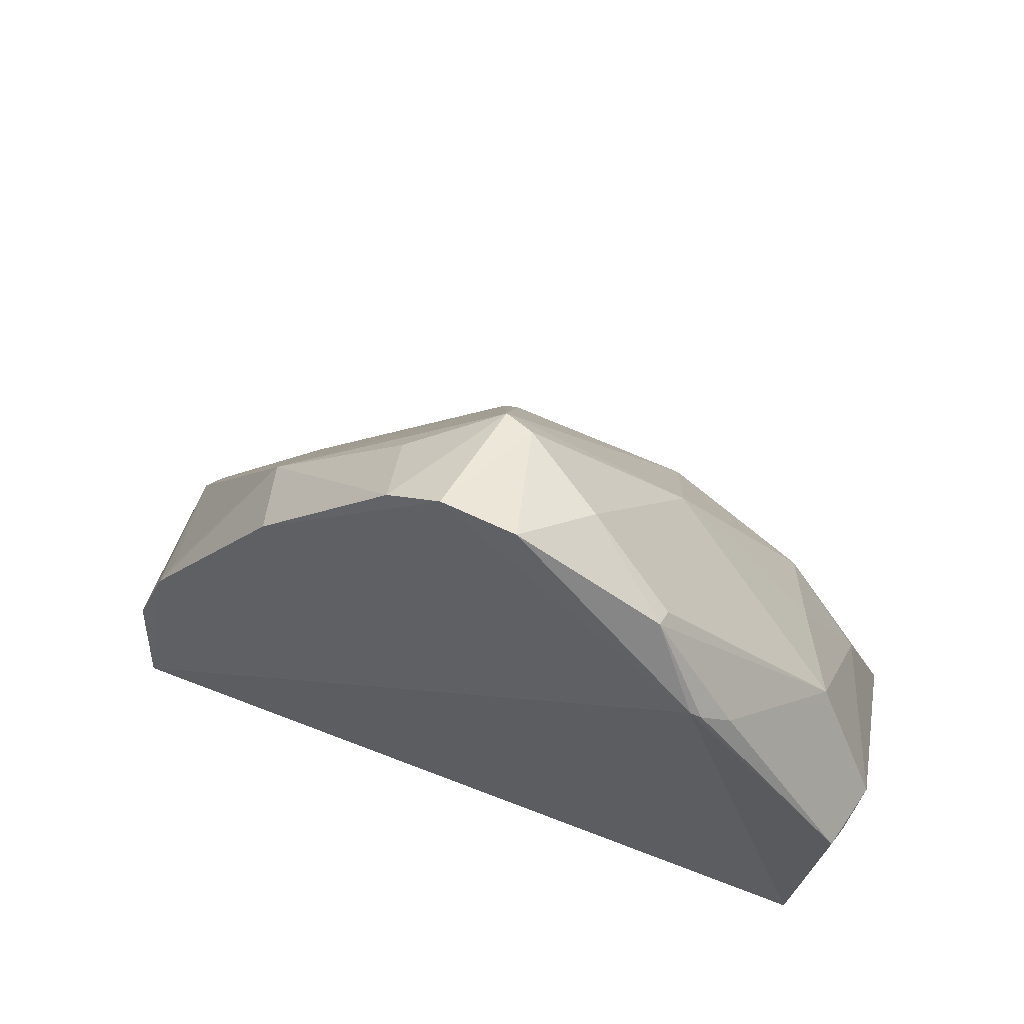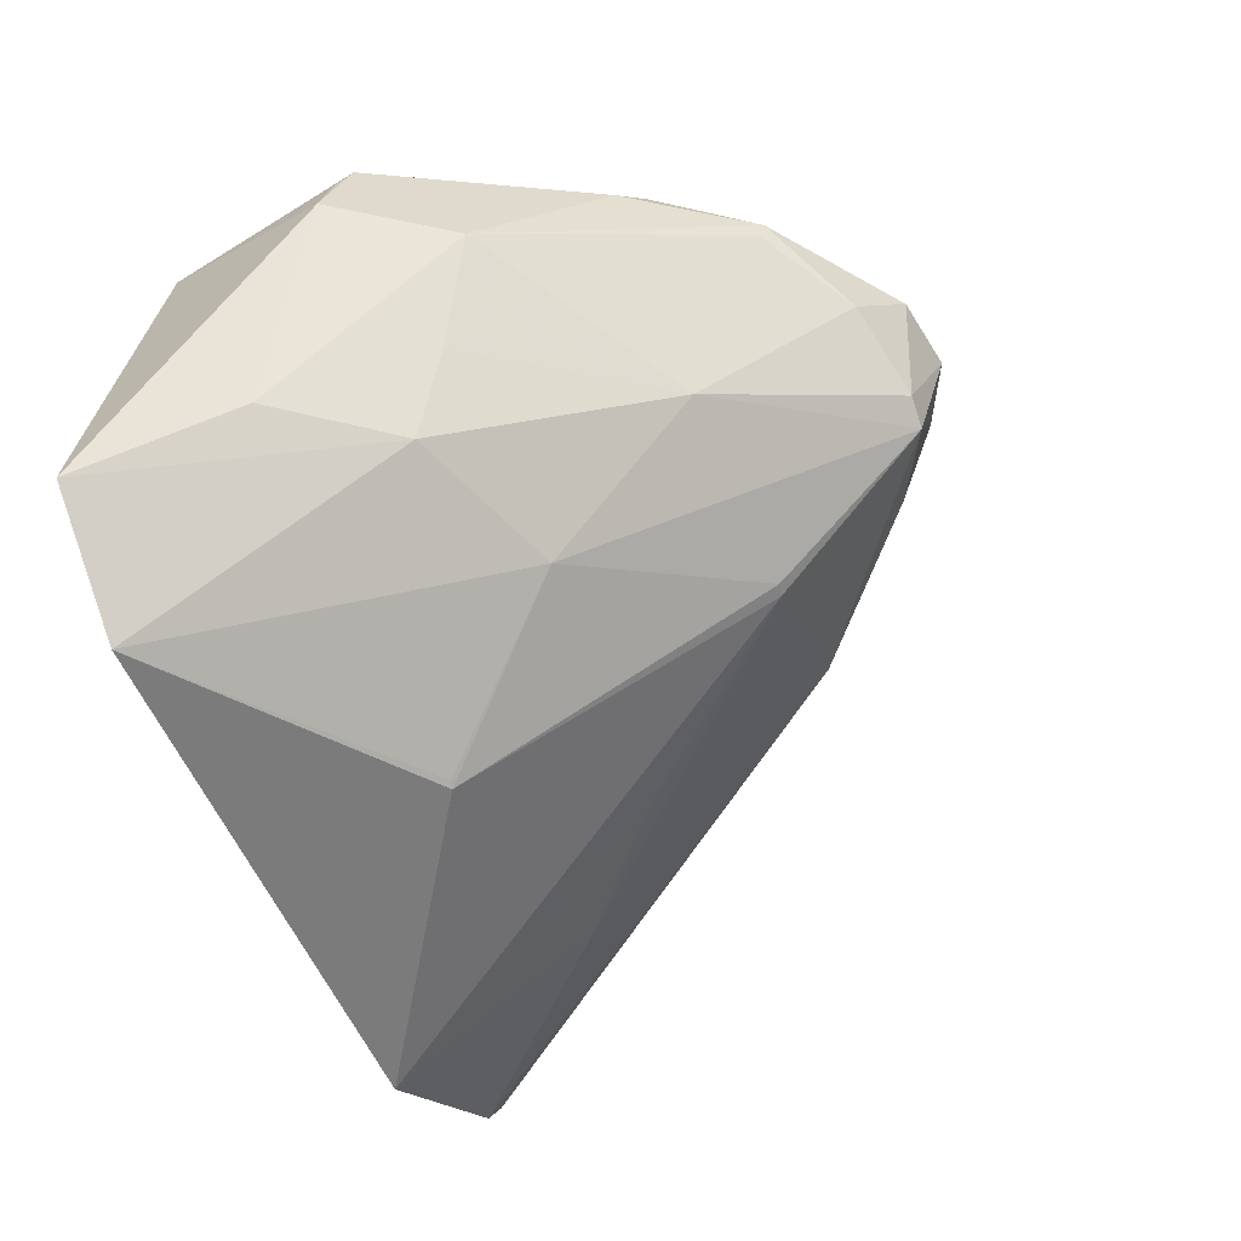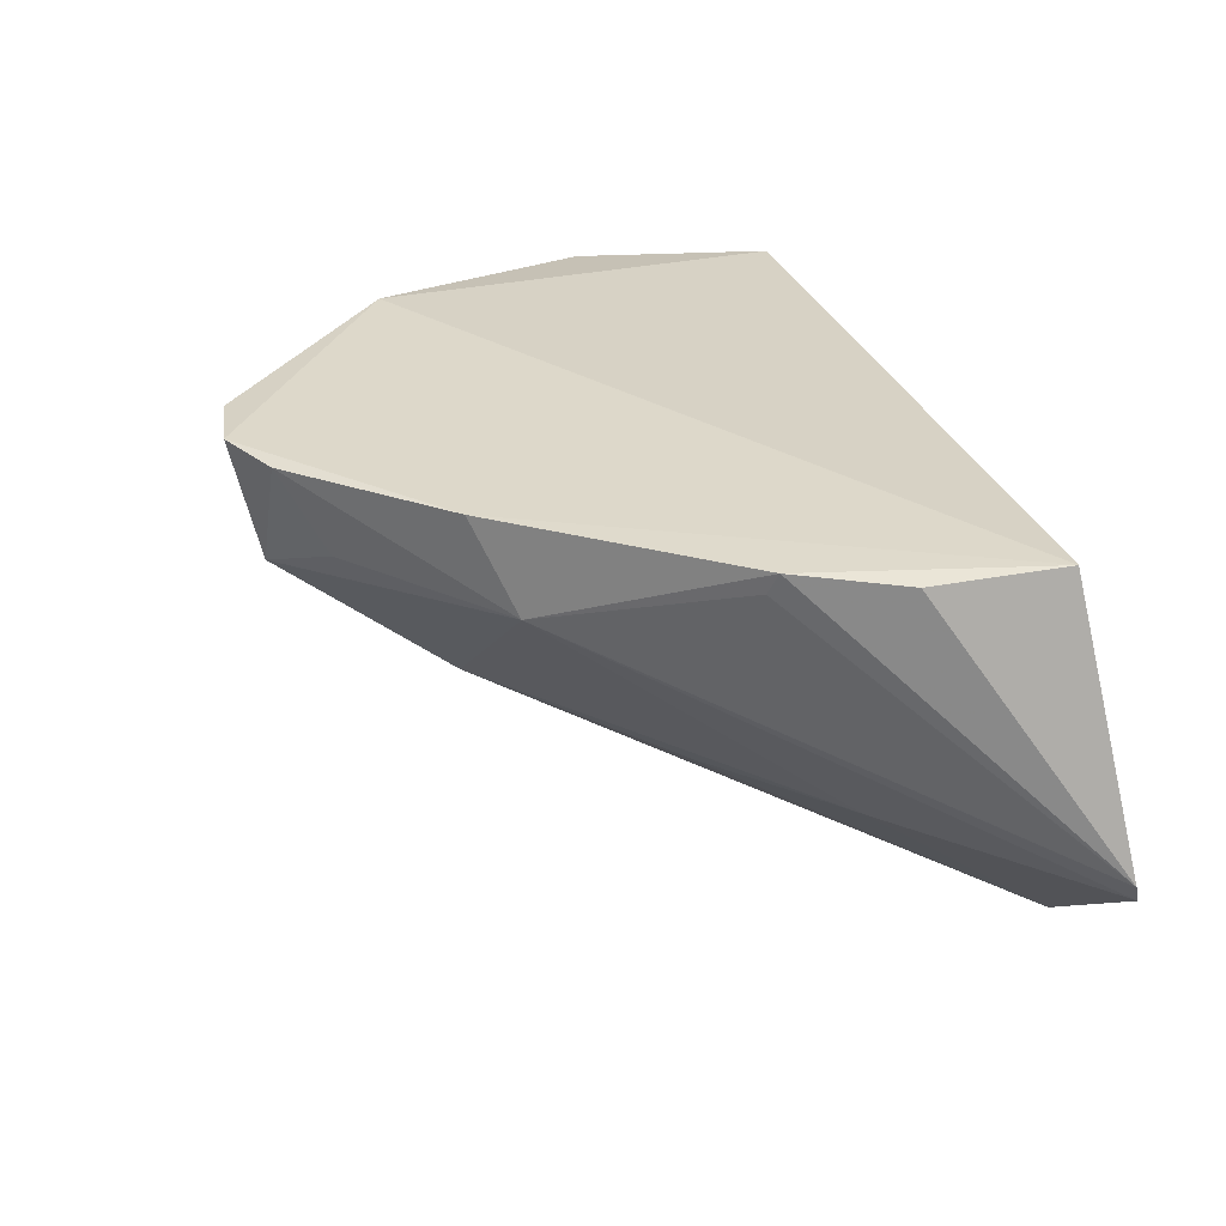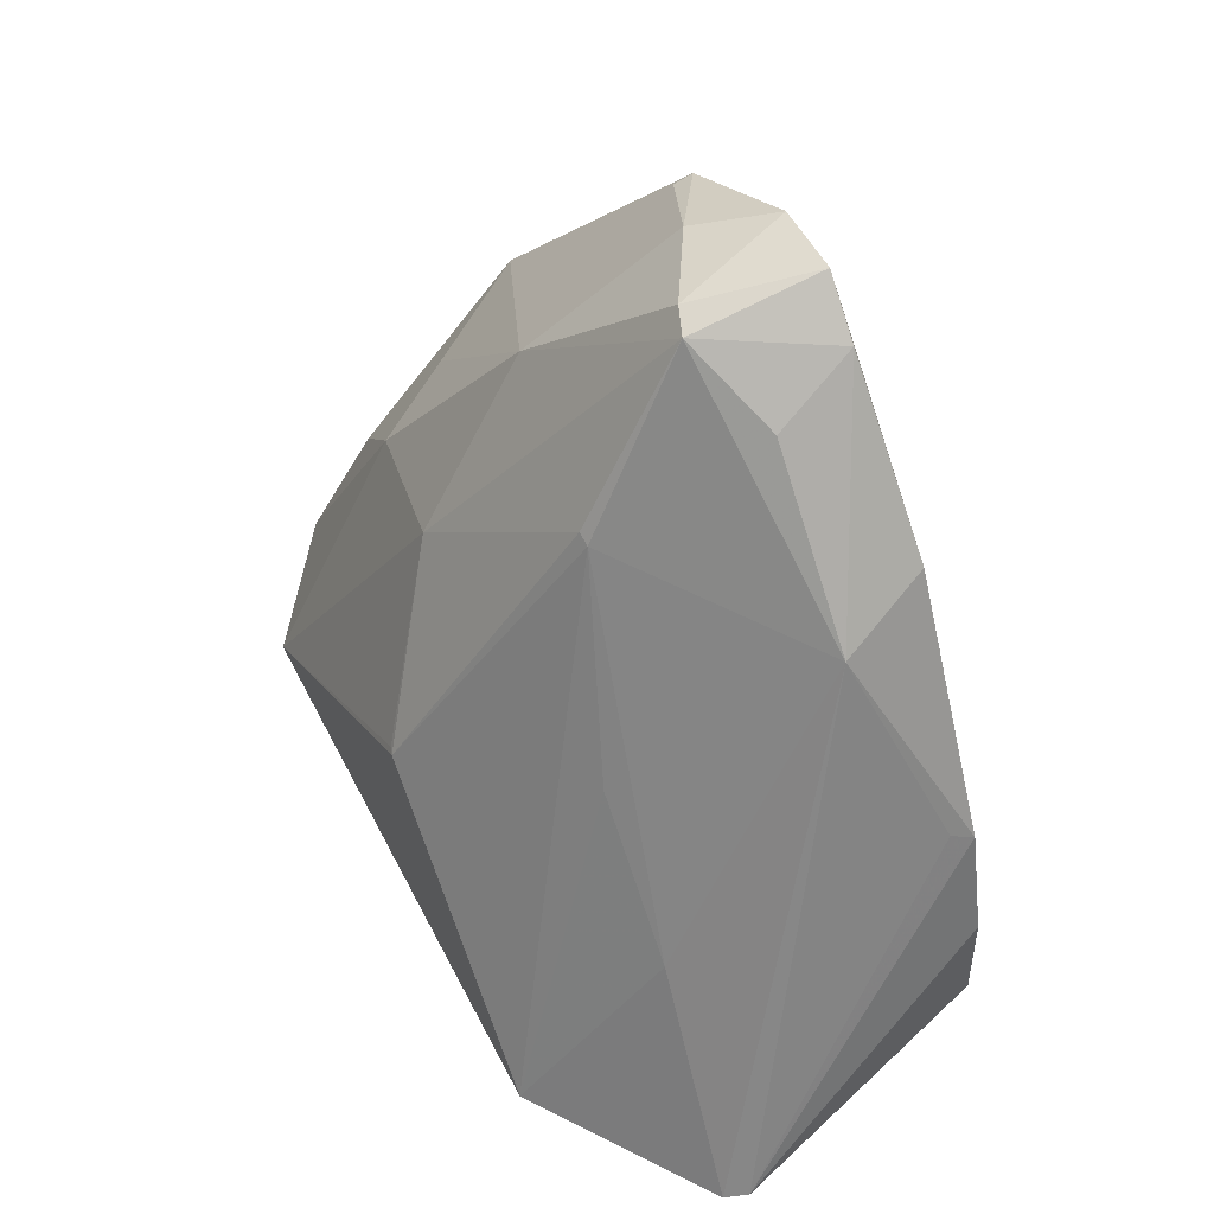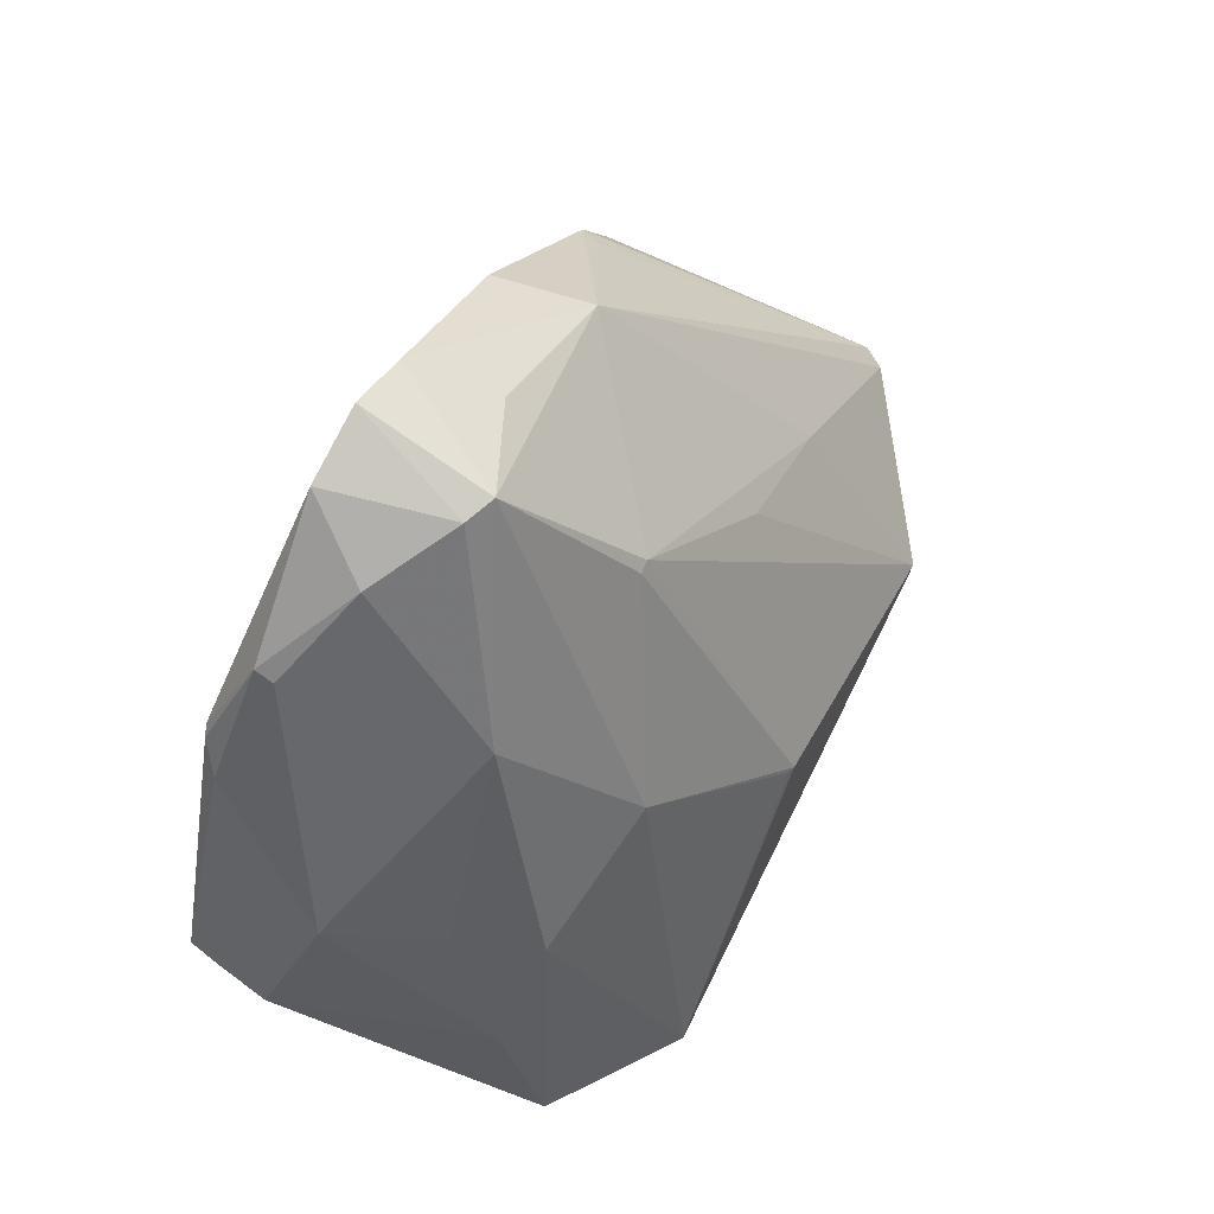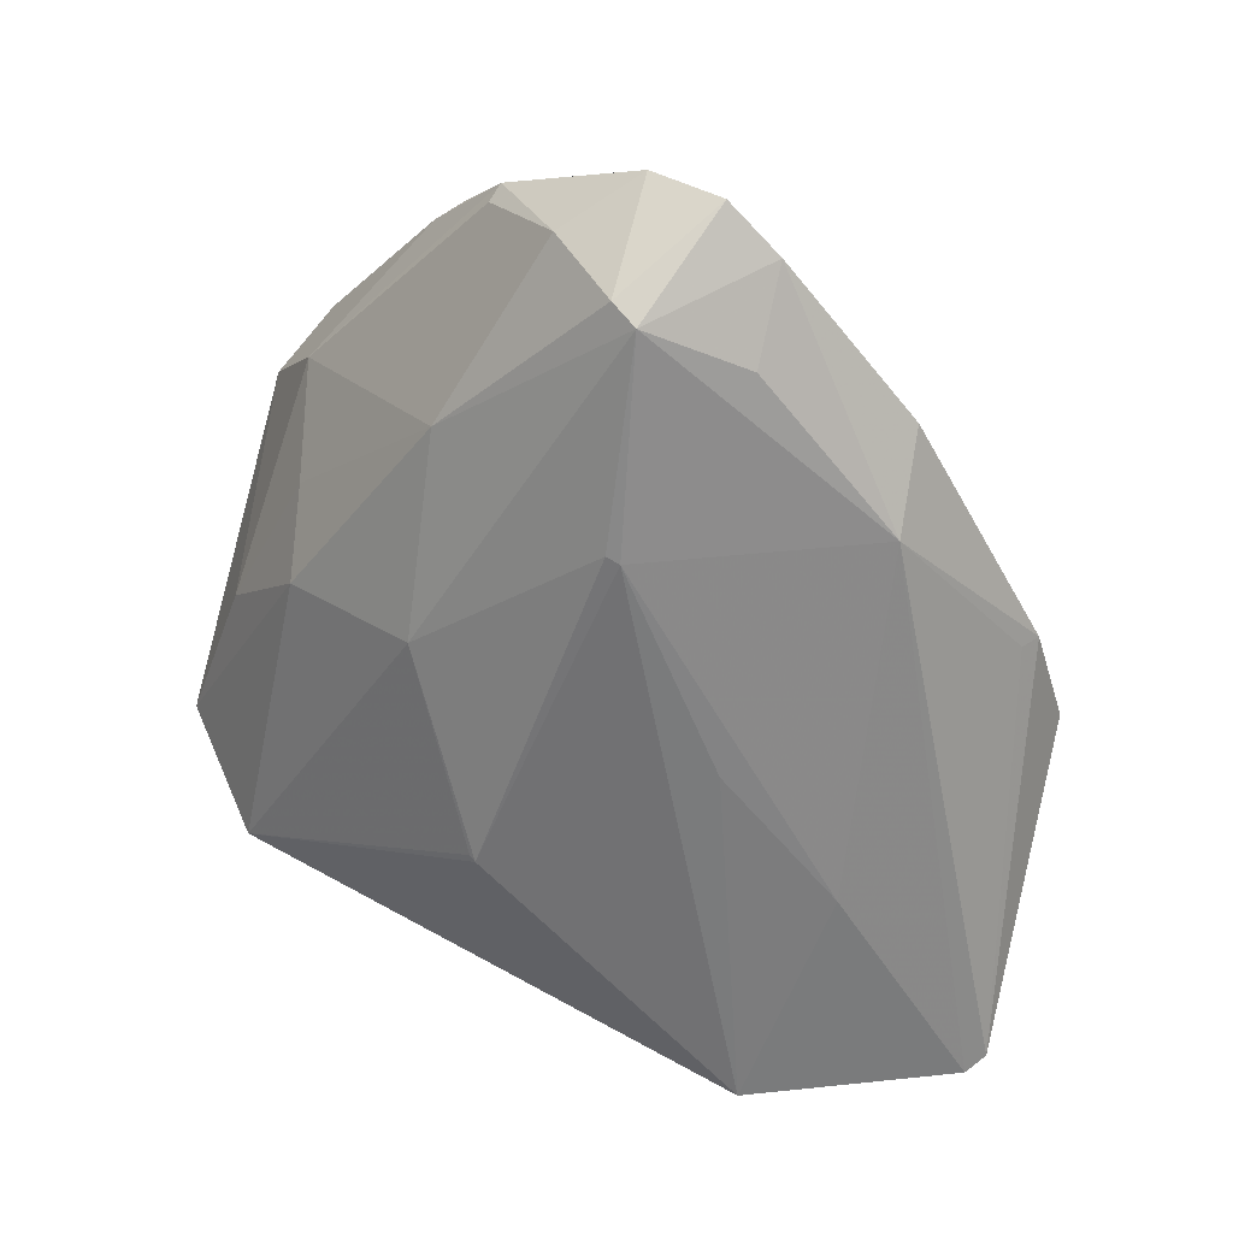
<metadata>
{"format":"obj","ext":"obj","renderer":"f3d","projection":"perspective","resolution":1024,"background":"white","views":[{"elev":58.7,"azim":-157.7,"up":"+Z"},{"elev":-56.9,"azim":-65.7,"up":"+Y"},{"elev":27.6,"azim":75.1,"up":"+Y"},{"elev":59.5,"azim":63.0,"up":"+Z"},{"elev":76.7,"azim":-62.8,"up":"+Z"},{"elev":61.4,"azim":29.6,"up":"+Z"}]}
</metadata>
<code>
v 0.1519 -0.2266 0.1367
v 0.245 -0.1541 0.1439
v 0.008828 -0.07349 0.4693
v -0.1129 0.0003978 0.3921
v -0.1767 -0.01676 0.1725
v 0.2067 -0.02121 0.2328
v 0.16 -0.1555 0.2331
v -0.1795 -0.1847 0.1446
v 0.1265 -0.05689 0.3774
v 0.2088 -0.01869 0.1663
v 0.2396 -0.165 0.1397
v 0.03303 -0.1288 0.3862
v -0.1643 -0.07139 0.3207
v 0.1864 -0.01797 0.2851
v 0.09688 -0.1539 0.2941
v 0.01016 -0.2202 0.2365
v -0.1224 -0.1592 0.2811
v -0.09044 -0.02454 0.4312
v -0.1914 -0.01558 0.2734
v 0.1825 -0.02873 0.2893
v 0.01437 -0.01001 0.4843
v 0.1113 -0.01285 0.3971
v -0.1186 -0.2299 0.144
v -0.04958 -0.1715 0.3107
v -0.1641 -0.1543 0.2249
v -0.06949 -0.1105 0.3877
v -0.1986 -0.05582 0.2629
v -0.1299 -0.01045 0.3767
v 0.04246 -0.01338 0.4675
v -0.04701 -0.04332 0.4612
v -0.02204 -0.00958 0.4796
v 0.02621 -0.1293 0.388
v 0.00648 -0.2189 0.2375
v -0.1397 -0.121 0.3003
v -0.1941 -0.02886 0.2678
v -0.08965 -0.01534 0.4346
v -0.118 -0.001271 0.3884
v 0.05348 -0.05342 0.4452
v -0.006074 -0.06761 0.4706
f 10 5 4
f 10 6 2
f 11 7 1
f 11 9 7
f 11 2 9
f 11 1 8
f 11 10 2
f 11 8 5
f 11 5 10
f 12 9 3
f 12 7 9
f 14 2 6
f 14 6 10
f 15 12 1
f 15 1 7
f 15 7 12
f 16 1 12
f 19 4 5
f 20 14 9
f 20 9 2
f 20 2 14
f 22 14 10
f 22 10 4
f 22 4 21
f 22 9 14
f 23 8 1
f 23 1 16
f 23 17 8
f 24 17 23
f 25 8 17
f 26 24 3
f 26 17 24
f 26 18 13
f 27 5 8
f 27 25 13
f 27 8 25
f 28 27 13
f 28 19 27
f 29 21 3
f 29 22 21
f 29 9 22
f 30 18 26
f 31 21 4
f 32 24 16
f 32 16 12
f 32 12 3
f 32 3 24
f 33 24 23
f 33 23 16
f 33 16 24
f 34 25 17
f 34 13 25
f 34 26 13
f 34 17 26
f 35 27 19
f 35 19 5
f 35 5 27
f 36 31 4
f 36 18 30
f 36 30 31
f 36 28 13
f 36 13 18
f 37 4 19
f 37 19 28
f 37 36 4
f 37 28 36
f 38 29 3
f 38 3 9
f 38 9 29
f 39 30 26
f 39 26 3
f 39 31 30
f 39 3 21
f 39 21 31

</code>
